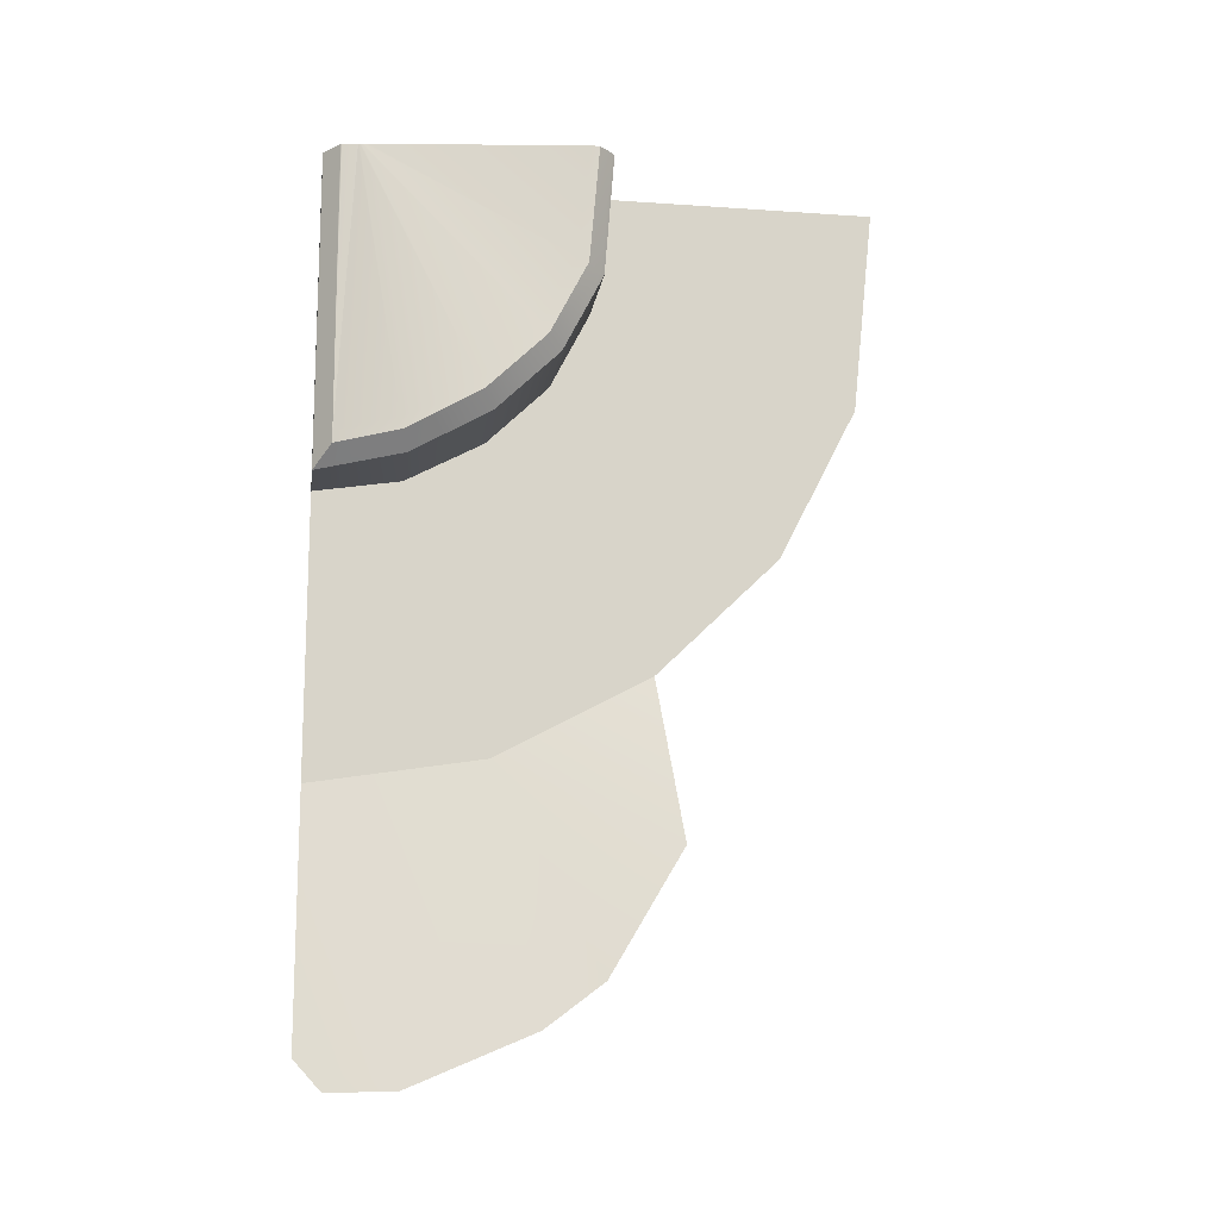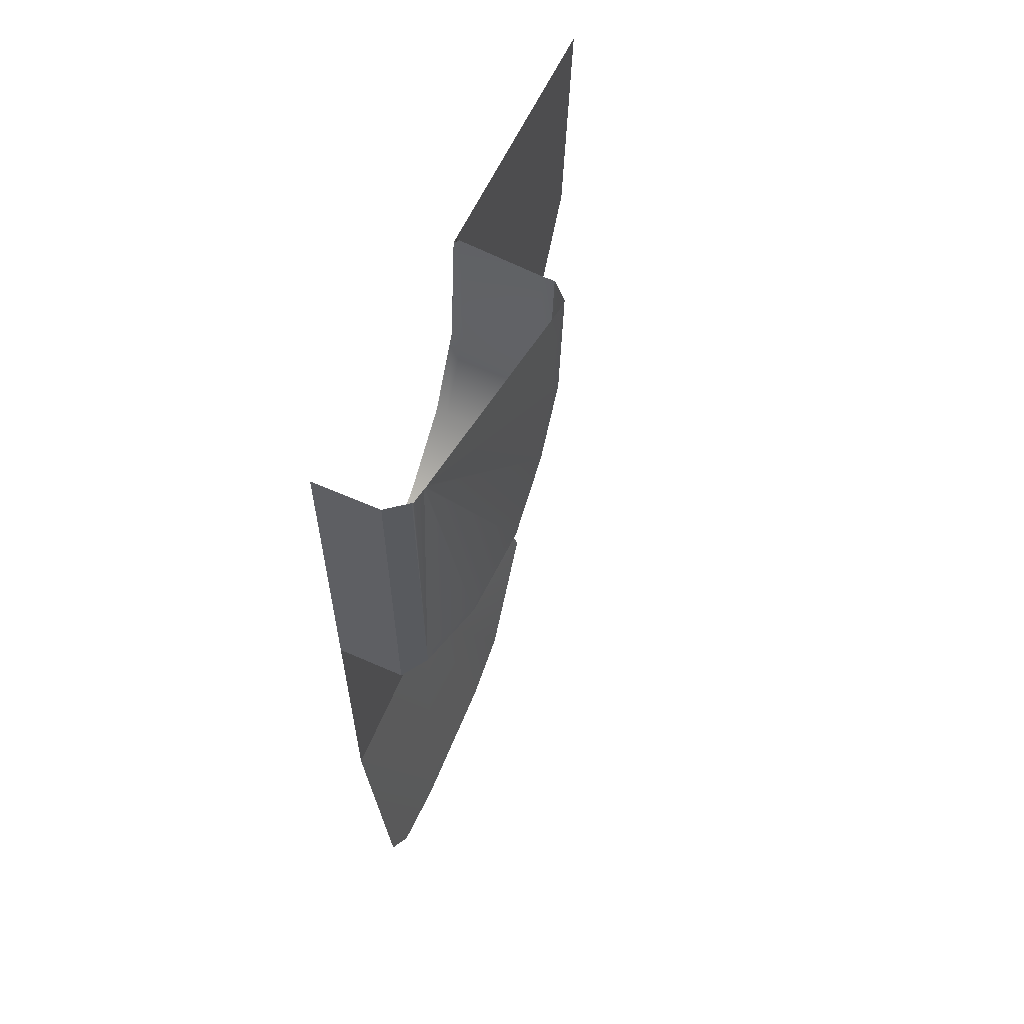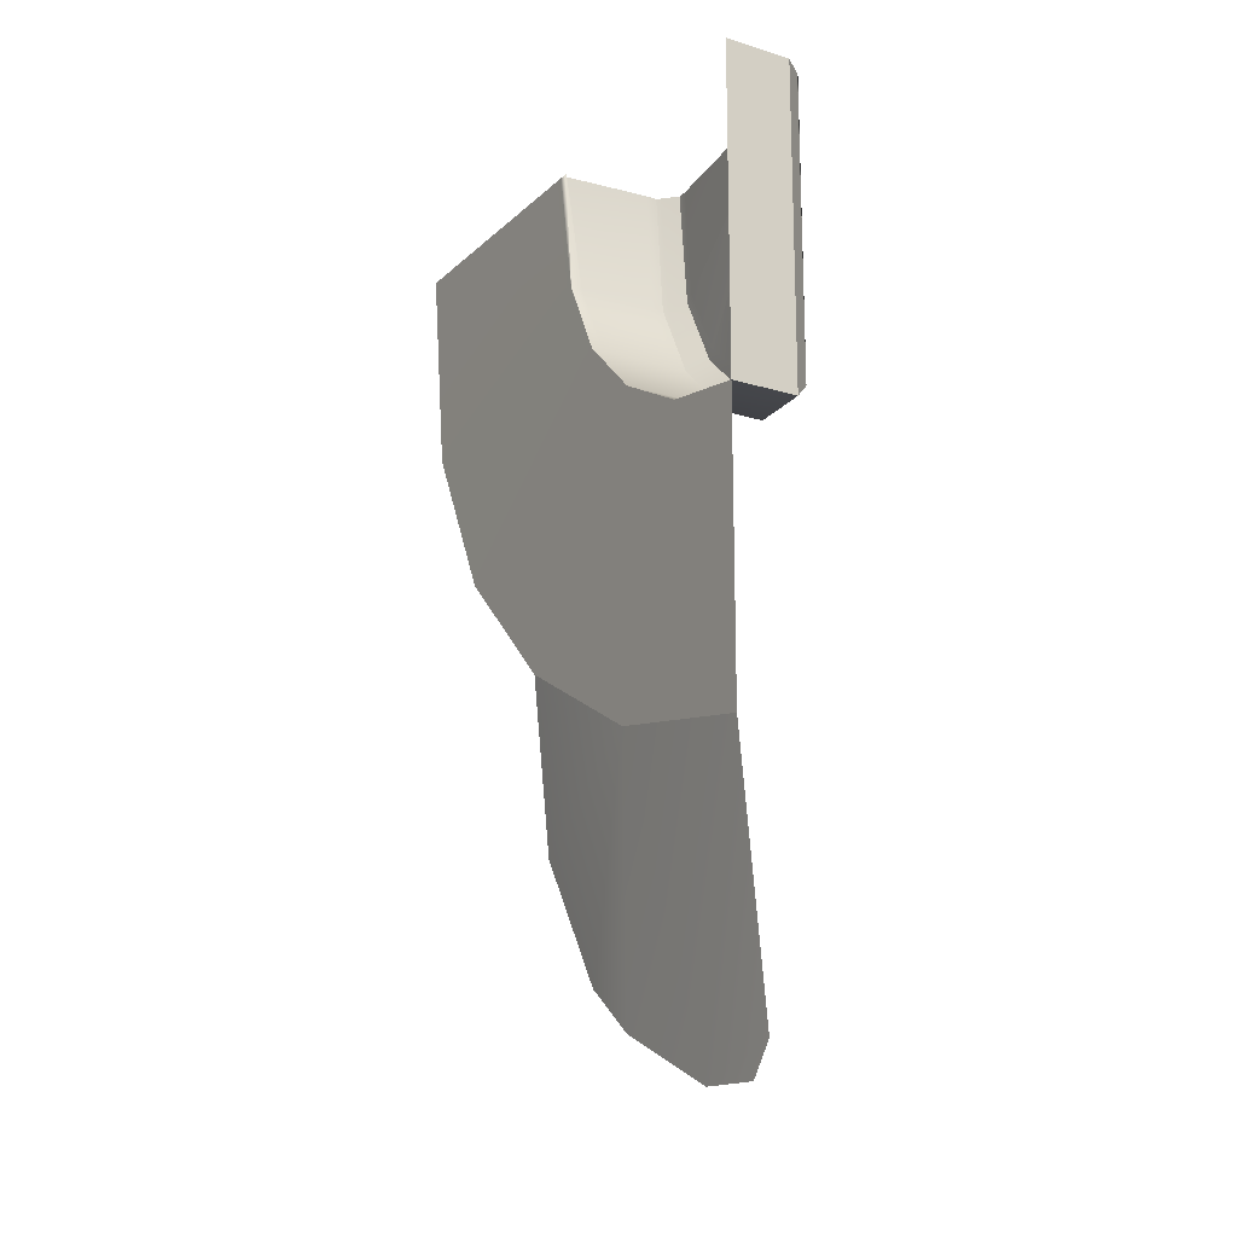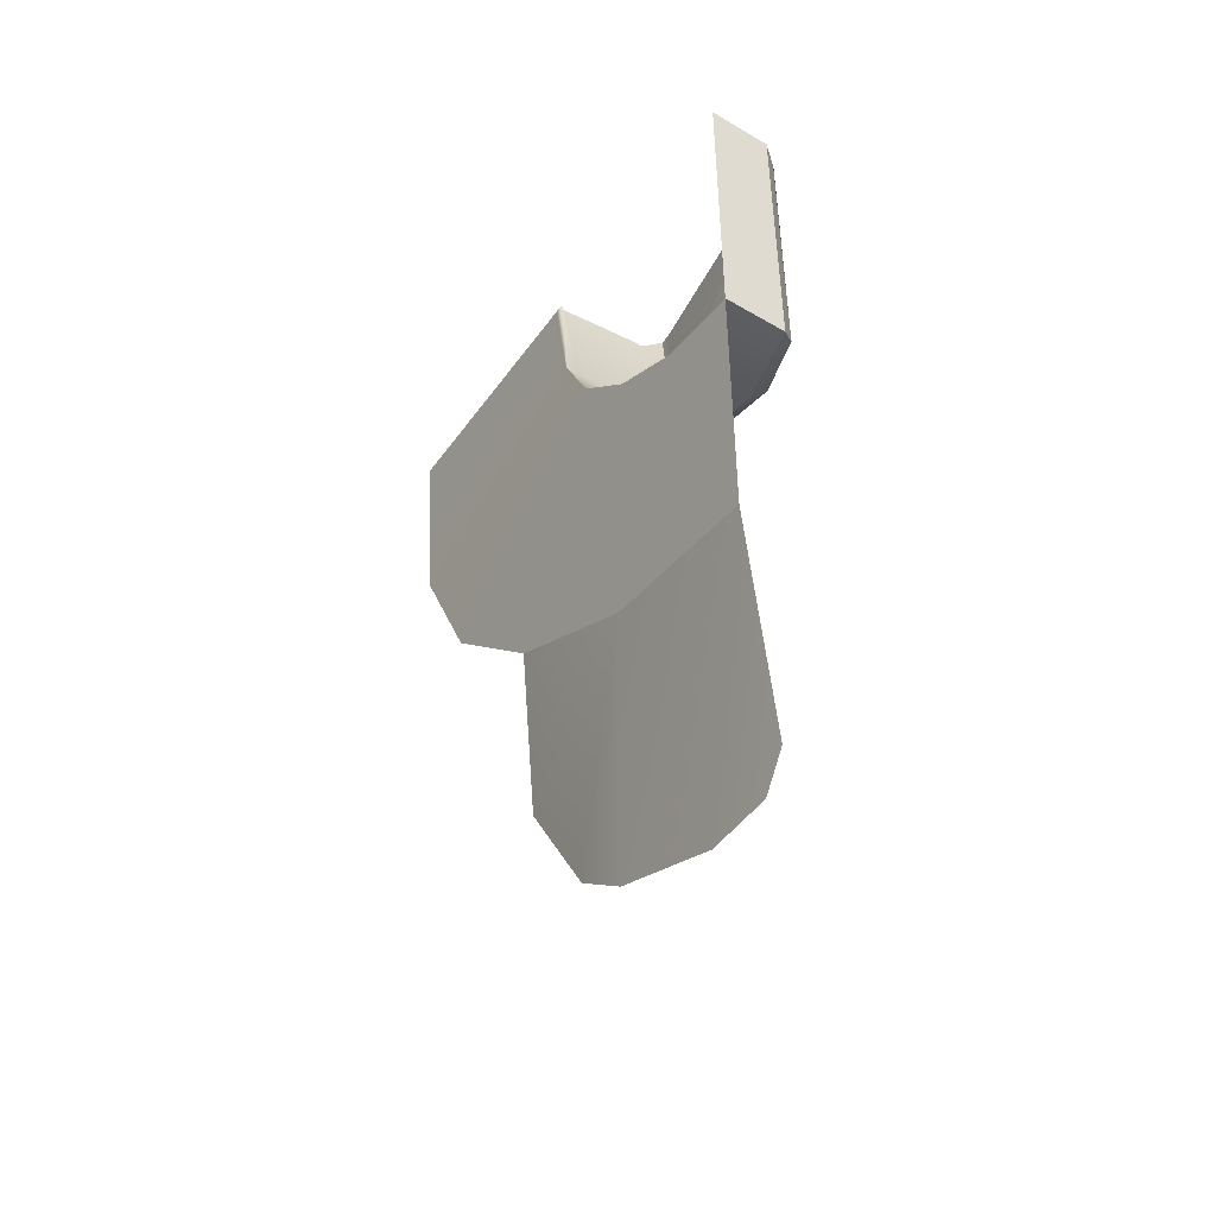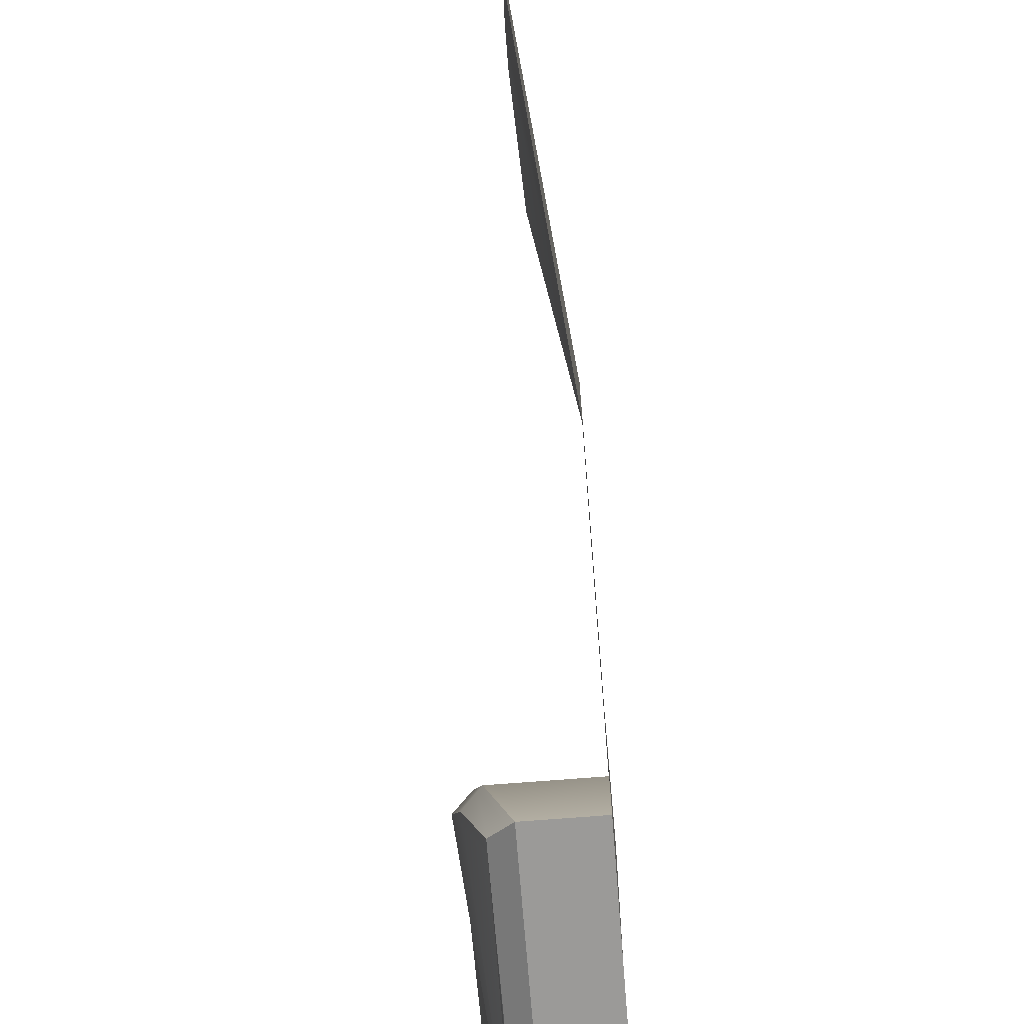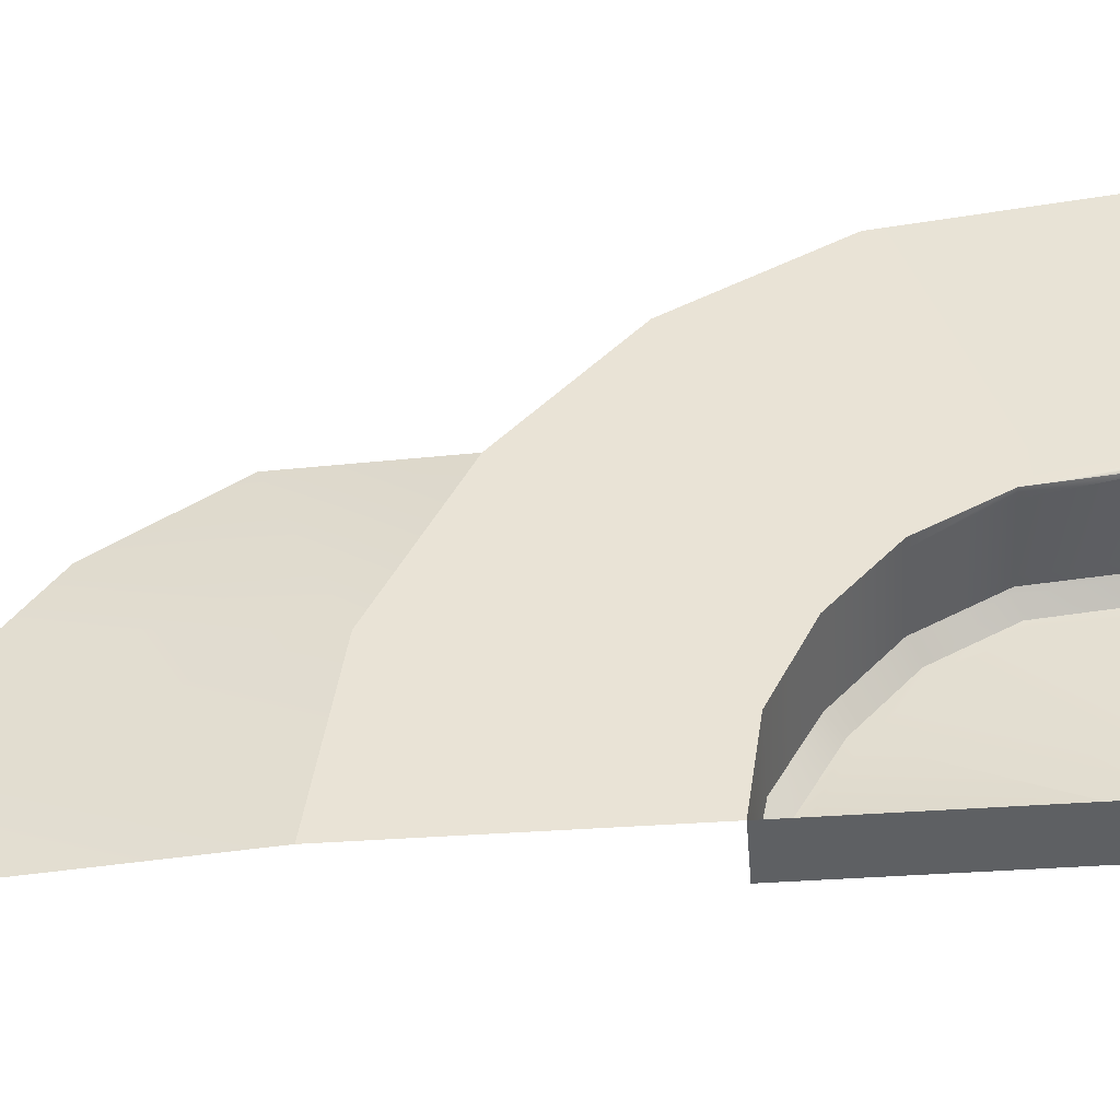
<metadata>
{"format":"obj","ext":"obj","renderer":"f3d","projection":"perspective","resolution":1024,"background":"white","views":[{"elev":-14.0,"azim":81.7,"up":"+Z"},{"elev":59.5,"azim":24.5,"up":"+Z"},{"elev":-17.3,"azim":-30.8,"up":"+Z"},{"elev":-46.7,"azim":-33.4,"up":"+Z"},{"elev":-69.4,"azim":-175.4,"up":"+Y"},{"elev":-42.1,"azim":-85.0,"up":"+Y"}]}
</metadata>
<code>
g default
v 1.538 0.6641 -0.0485
v 1.469 0.6342 -0.0485
v 1.511 0.6342 -0.0485
v 1.518 0.6342 -0.0485
v 1.516 0.6342 -0.0485
v 1.522 0.6375 -0.0485
v 1.539 0.67 -0.0485
v 1.538 0.6617 -0.0485
v 1.538 0.6627 -0.0485
v 1.538 0.6618 -0.0485
v 1.535 0.6478 -0.0485
v 1.462 0.8858 -0.0485
v 1.462 0.876 -0.0485
v 1.462 0.8683 -0.0485
v 1.466 0.8722 -0.0485
v 1.538 0.8668 -0.0485
v 1.545 0.8668 -0.0485
v 1.547 0.8668 -0.0485
v 1.55 0.8641 -0.0485
v 1.561 0.8533 -0.0485
v 1.561 0.8531 -0.0485
v 1.561 0.8445 -0.0485
v 1.538 0.6661 -0.0485
v 1.535 0.6478 -0.0485
v 1.536 0.6487 -0.0485
v 1.522 0.6378 -0.0485
v 1.522 0.6378 -0.0485
v 1.522 0.6378 -0.0485
v 1.553 0.7023 -0.2902
v 1.536 0.6487 -0.2987
v 1.562 0.8444 -0.1483
v 1.562 0.7641 -0.2572
v 1.562 0.813 -0.2098
v 1.538 0.707 -0.3042
v 1.518 0.6342 -0.3157
v 1.548 0.8584 -0.1528
v 1.548 0.7727 -0.2691
v 1.462 0.7799 -0.5284
v 1.462 0.7799 -0.5284
v 1.469 0.6342 -0.3157
v 1.511 0.6342 -0.3157
v 1.462 0.8584 -0.1528
v 1.472 0.8584 -0.1528
v 1.462 0.707 -0.3042
v 1.471 0.707 -0.3042
v 1.529 0.707 -0.3042
v 1.538 0.8584 -0.1528
v 1.462 0.7727 -0.2691
v 1.472 0.7727 -0.2691
v 1.462 0.8249 -0.2185
v 1.472 0.8249 -0.2185
v 1.538 0.7727 -0.2691
v 1.538 0.8249 -0.2185
v 1.548 0.8249 -0.2185
v 1.516 0.6342 -0.3157
v 1.536 0.707 -0.3042
v 1.545 0.7727 -0.2691
v 1.545 0.8249 -0.2185
v 1.545 0.8584 -0.1528
v 1.551 0.8552 -0.1518
v 1.551 0.8222 -0.2165
v 1.551 0.7708 -0.2664
v 1.541 0.7059 -0.301
v 1.522 0.6375 -0.3118
v 1.535 0.6482 -0.2992
v 1.552 0.7025 -0.2906
v 1.562 0.7644 -0.2576
v 1.562 0.8134 -0.2101
v 1.562 0.8448 -0.1484
v 1.561 0.8358 -0.1446
v 1.561 0.8058 -0.2034
v 1.561 0.759 -0.2488
v 1.552 0.7 -0.2803
v 1.536 0.6487 -0.2884
v 1.537 0.6529 -0.2878
v 1.536 0.6487 -0.2893
v 1.462 0.7089 -0.3098
v 1.462 0.7762 -0.2739
v 1.462 0.8297 -0.222
v 1.462 0.864 -0.1547
v 1.462 0.8584 -0.1528
v 1.462 0.8249 -0.2185
v 1.462 0.7727 -0.2691
v 1.462 0.707 -0.3042
v 1.462 0.6342 -0.0485
v 1.461 1.101 -0.0485
v 1.486 0.7137 -0.7841
v 1.49 0.8199 -0.7391
v 1.488 0.9319 -0.5964
v 1.462 0.9113 -0.4582
v 1.491 0.8691 -0.7018
v 1.462 0.6342 -0.3157
v 1.462 1.083 -0.2257
v 1.462 0.6342 -0.3217
v 1.462 0.6342 -0.5515
v 1.462 1.016 -0.3571
v 1.483 0.6342 -0.7602
v 1.486 0.6569 -0.7852
g polySurface22 polySurface6 polySurface4
f 73 9 10 75
f 72 1 9 73
f 70 7 23 71
f 71 23 1 72
f 63 66 65 64
f 69 60 19 20
f 62 67 66 63
f 95 39 38
f 38 39 90
f 87 88 39 95
f 39 89 90
f 91 89 39
f 88 91 39
f 92 40 2 85
f 40 41 3 2
f 41 55 5 3
f 76 74 24 11
f 43 81 14 15
f 84 45 40 92
f 45 46 41 40
f 47 43 15 16
f 83 49 45 84
f 81 43 51 82
f 46 56 55 41
f 82 51 49 83
f 59 47 16 17
f 49 52 46 45
f 51 43 47 53
f 51 53 52 49
f 52 57 56 46
f 80 93 86 12
f 53 47 59 58
f 60 69 68 61
f 95 38 77 94
f 53 58 57 52
f 68 67 62 61
f 38 90 78 77
f 93 80 79 96
f 90 96 79 78
f 87 95 97 98
f 55 35 4 5
f 56 34 35 55
f 57 37 34 56
f 58 54 37 57
f 58 59 36 54
f 54 36 60 61
f 62 37 54 61
f 37 62 63 34
f 34 63 64 35
f 66 29 30 65
f 67 32 29 66
f 33 32 67 68
f 68 69 31 33
f 31 70 71 33
f 33 71 72 32
f 32 72 73 29
f 30 29 76
f 76 29 74
f 74 29 75
f 29 73 75
f 75 10 8 74
f 64 65 26 6
f 65 30 27 26
f 30 76 28 27
f 94 77 44 92
f 78 48 44 77
f 79 50 48 78
f 79 80 42 50
f 42 81 82 50
f 50 82 83 48
f 48 83 84 44
f 44 84 92
f 7 70 22
f 25 74 8
f 24 74 25
f 18 36 59 17
f 19 60 36 18
f 4 35 64 6
f 21 31 69 20
f 22 70 31 21
f 28 76 11
f 13 42 80 12
f 14 81 42 13

</code>
